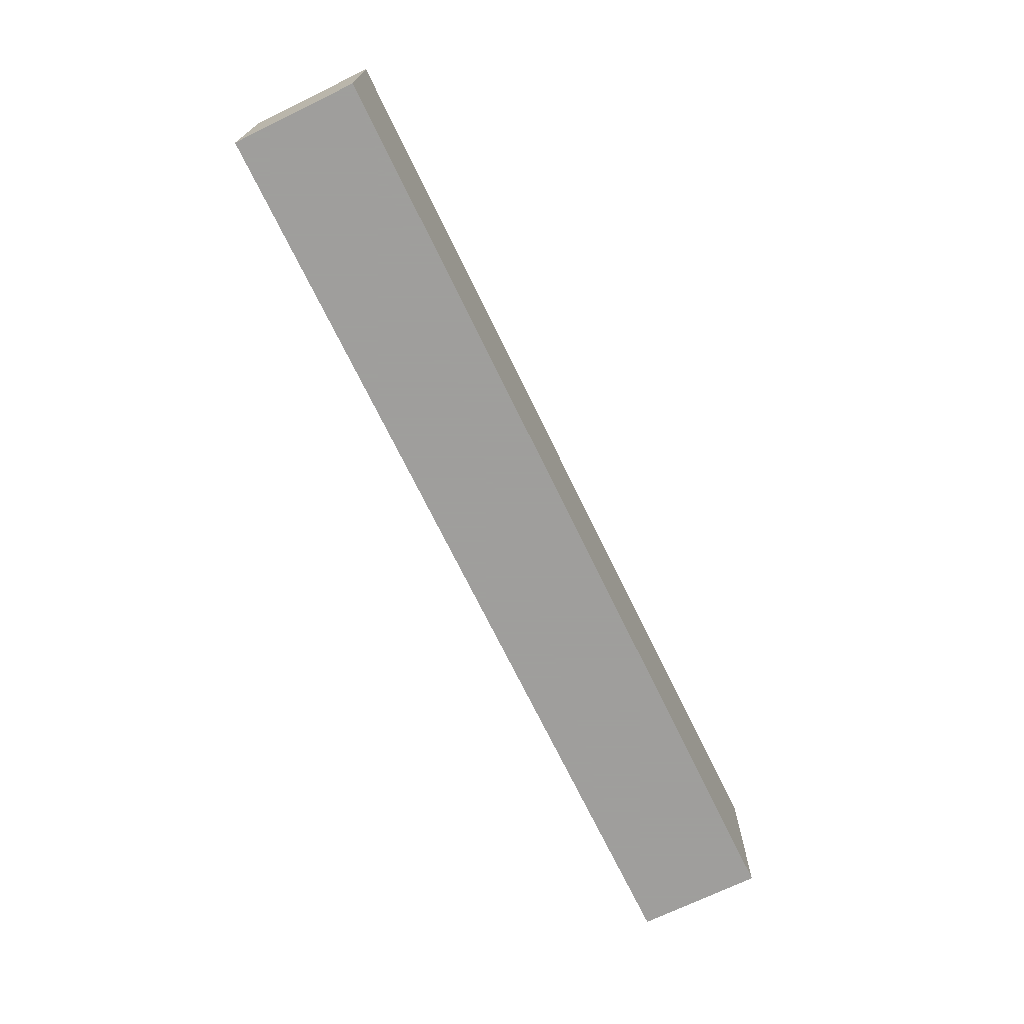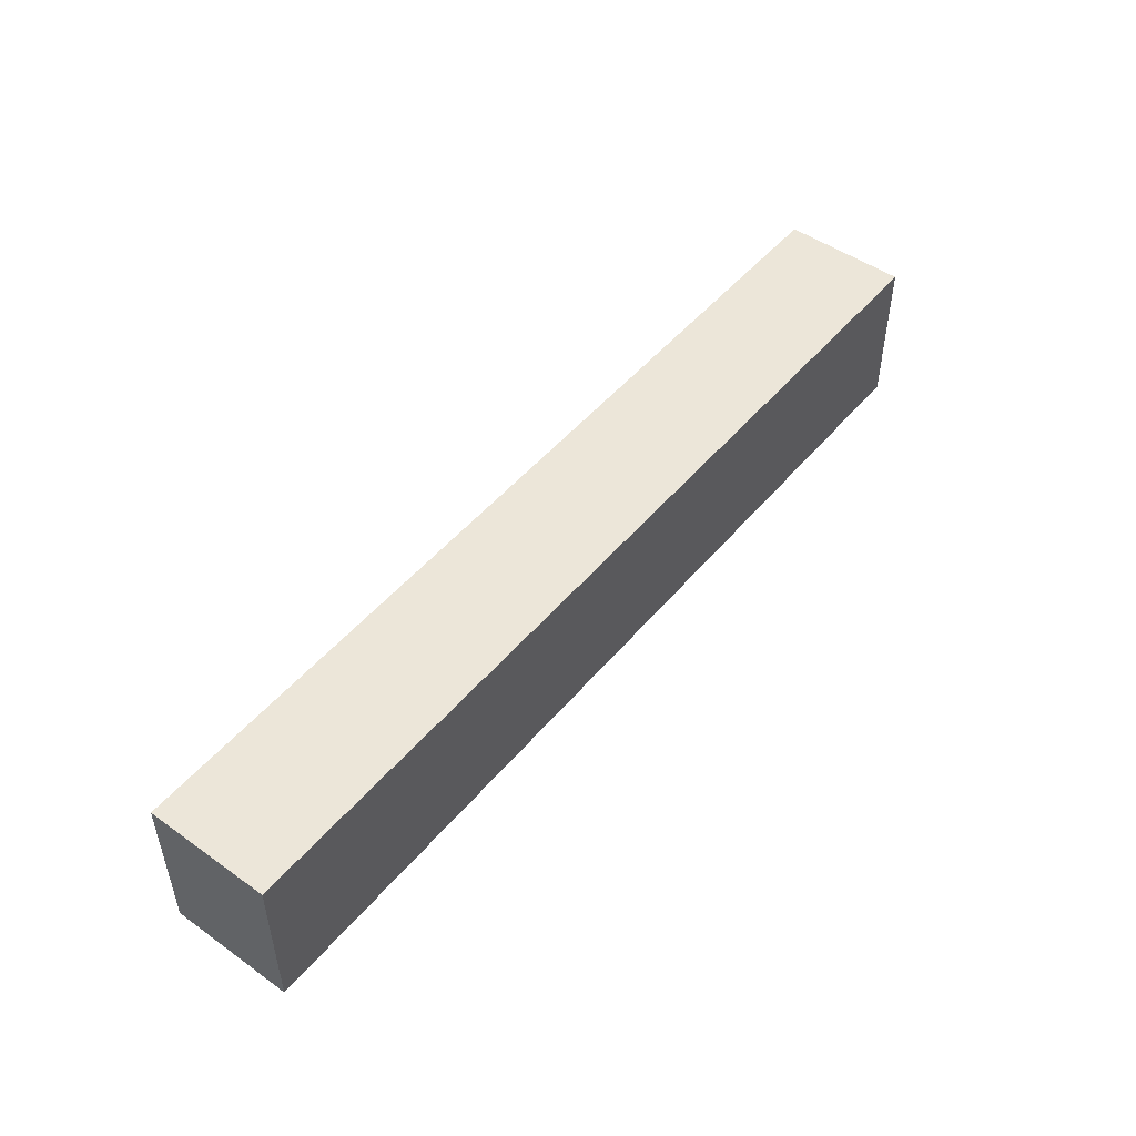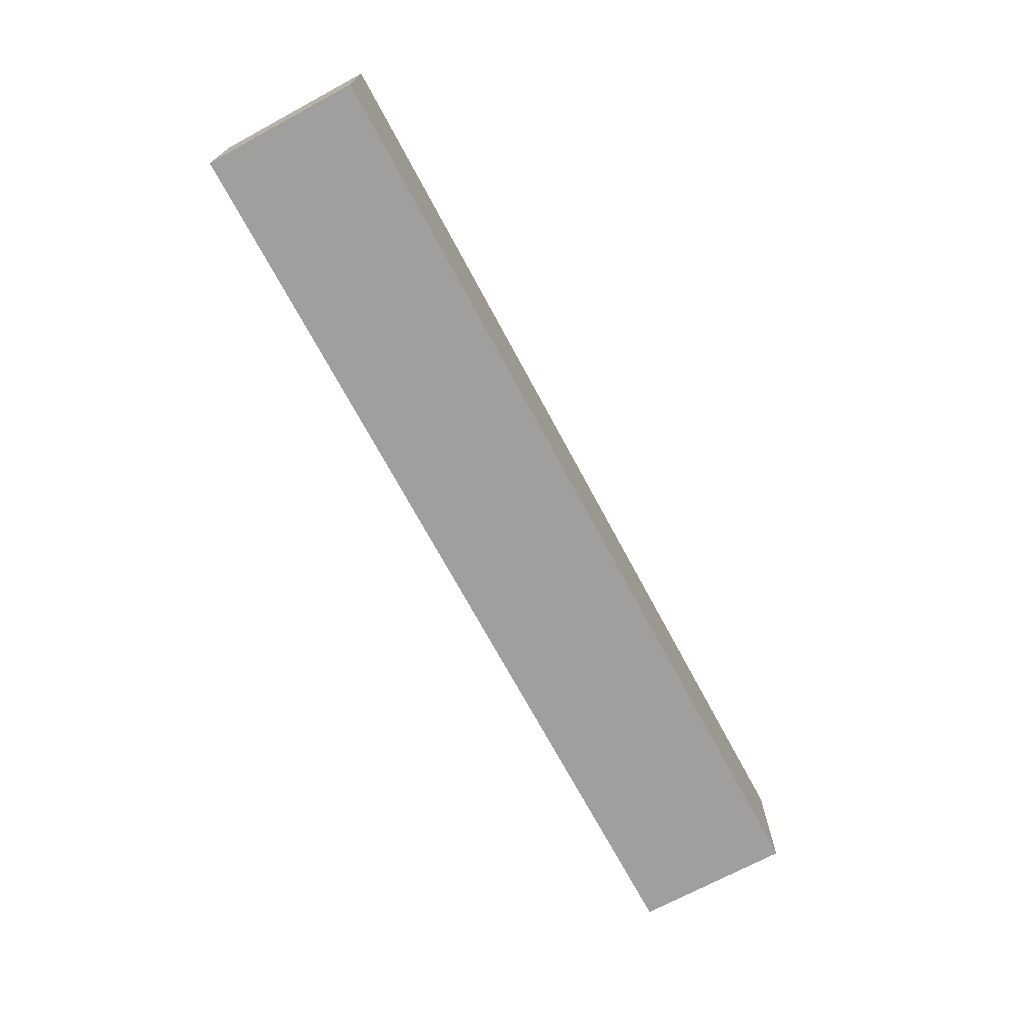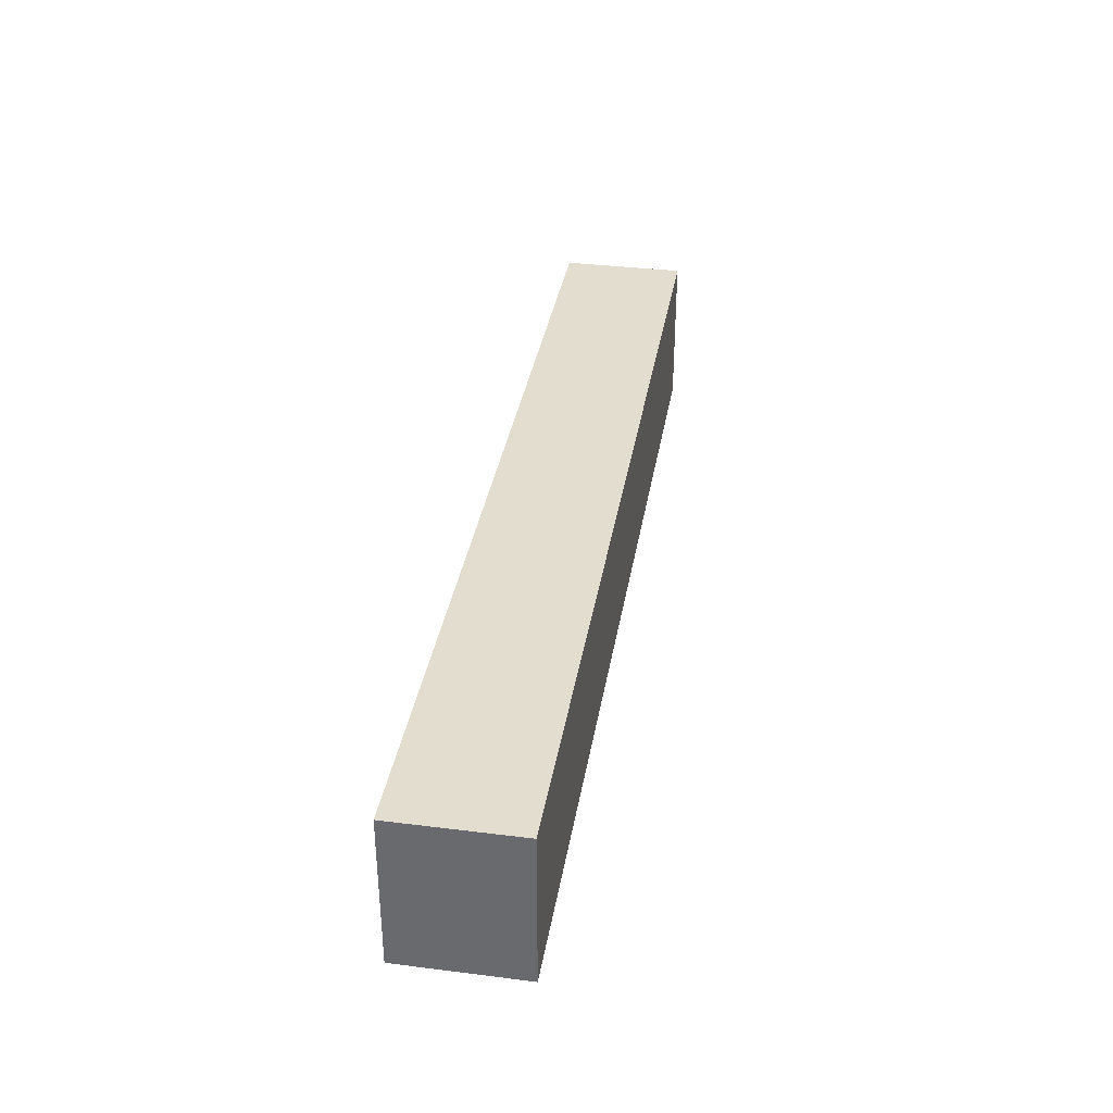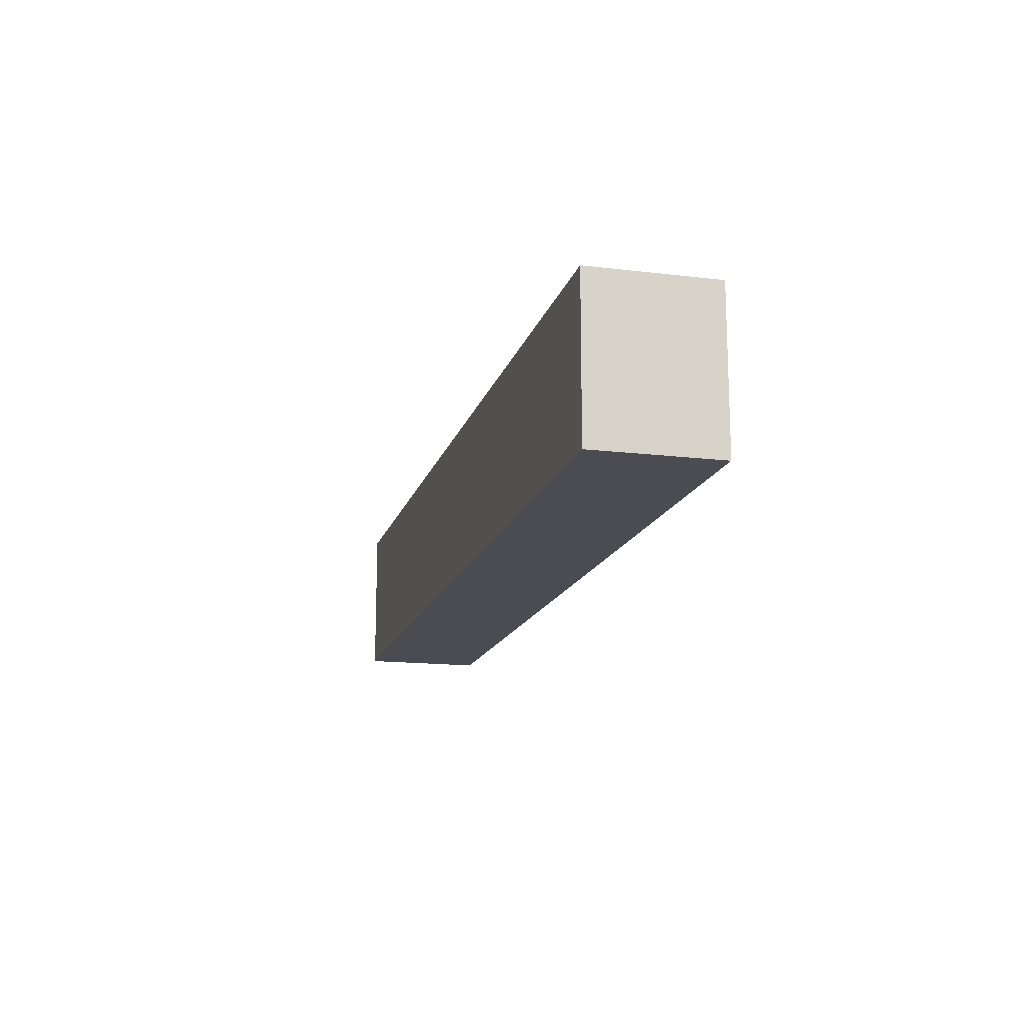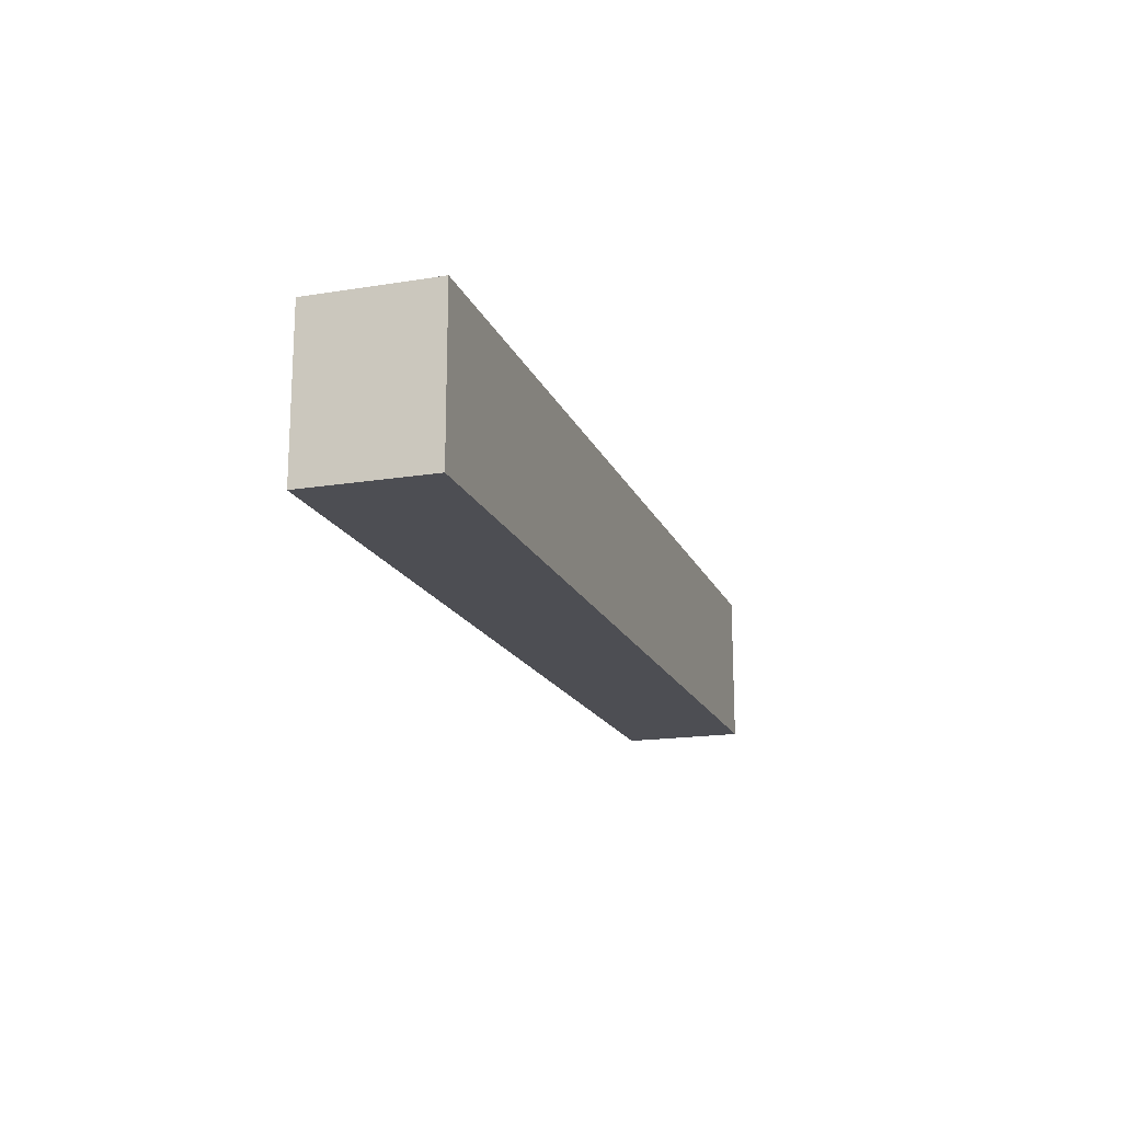
<metadata>
{"format":"obj","ext":"obj","renderer":"f3d","projection":"perspective","resolution":1024,"background":"white","views":[{"elev":-71.1,"azim":-64.1,"up":"+Y"},{"elev":49.1,"azim":128.1,"up":"+Y"},{"elev":-71.3,"azim":-61.7,"up":"+Z"},{"elev":35.5,"azim":-80.6,"up":"+Y"},{"elev":-15.4,"azim":-104.3,"up":"+Y"},{"elev":-17.3,"azim":107.8,"up":"+Y"}]}
</metadata>
<code>
v 750 -225 80
v 450 -225 80
v 450 -225 120
v 750 -225 120
v 750 -175 80
v 750 -175 120
v 450 -175 80
v 450 -175 120
f 3 2 1
f 4 3 1
f 4 1 5
f 6 4 5
f 6 5 7
f 8 6 7
f 8 7 2
f 3 8 2
f 1 2 5
f 2 7 5
f 6 3 4
f 6 8 3

</code>
